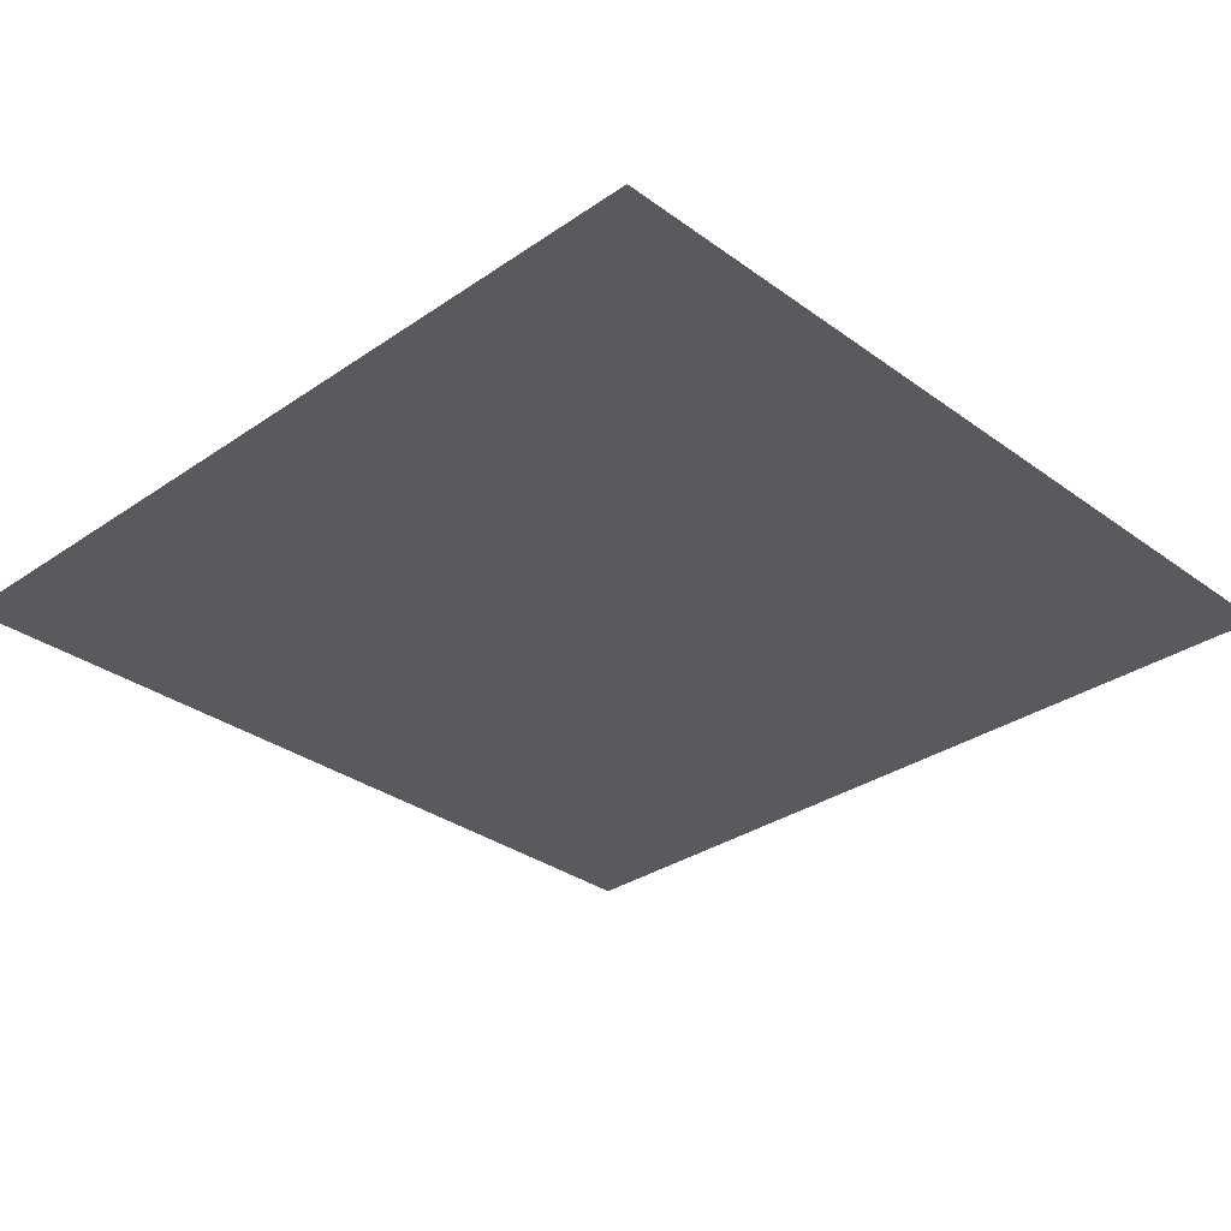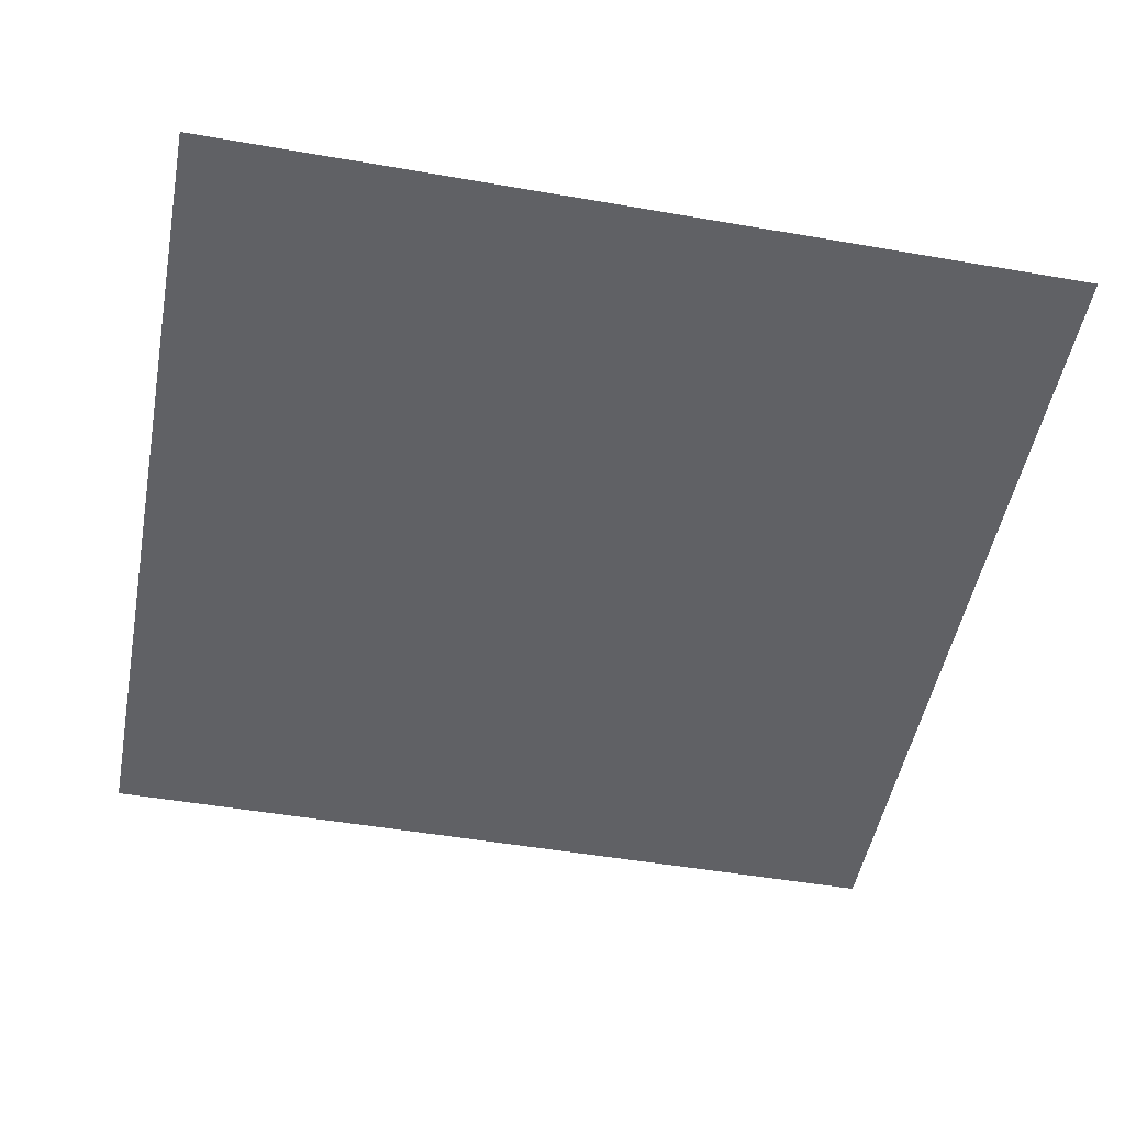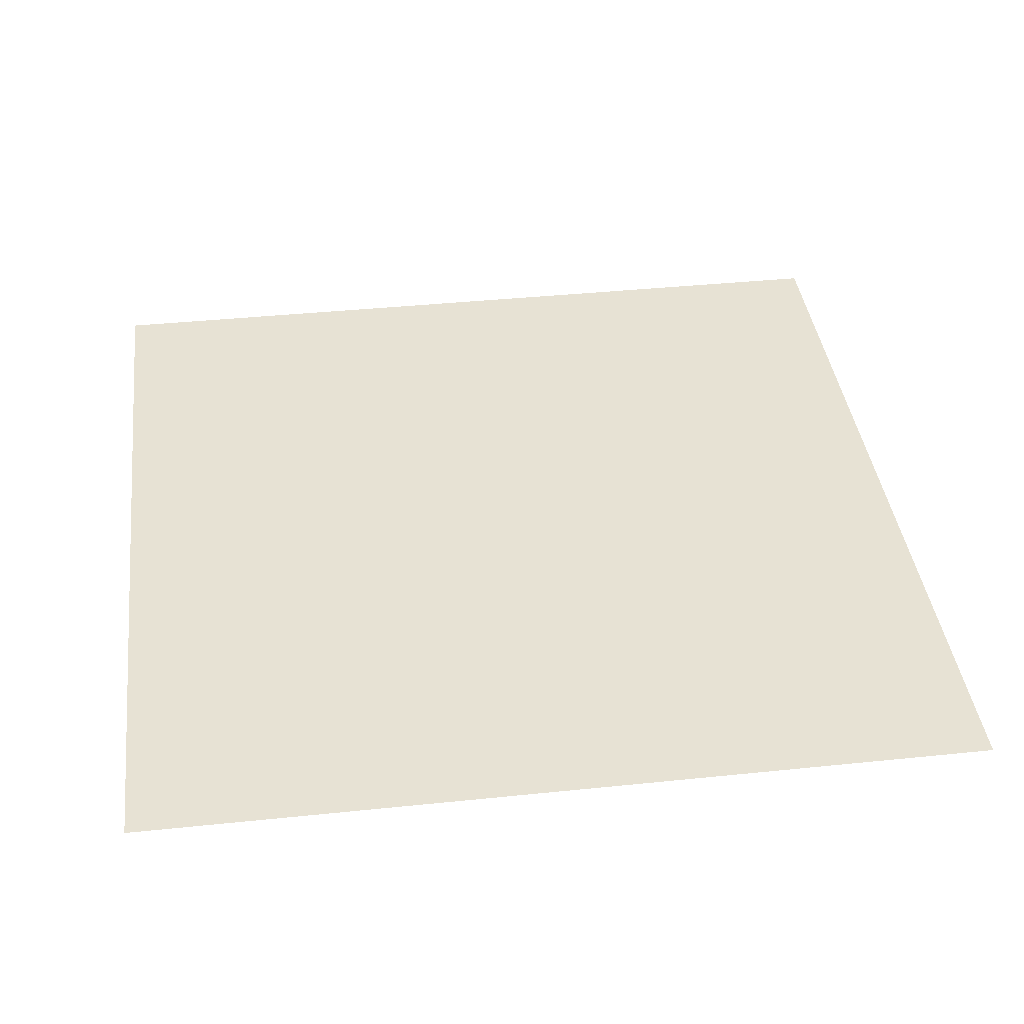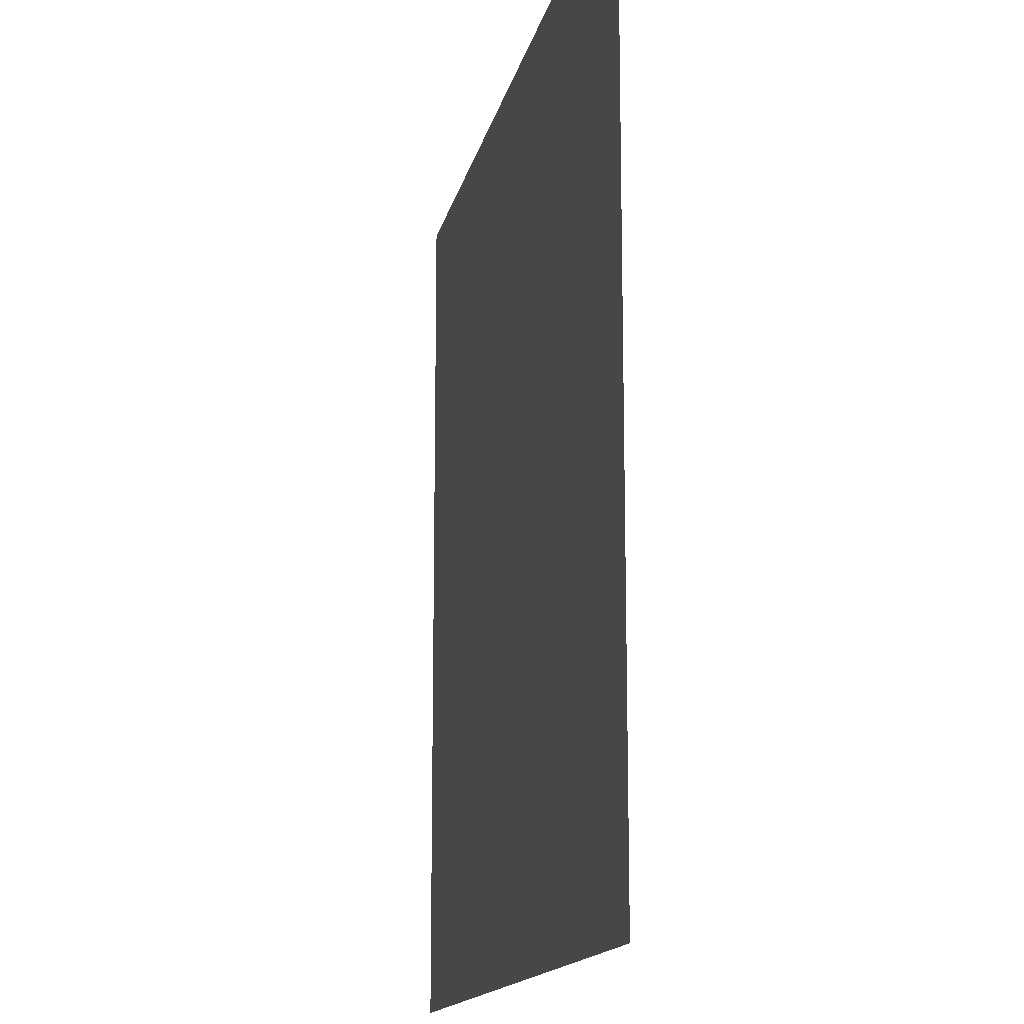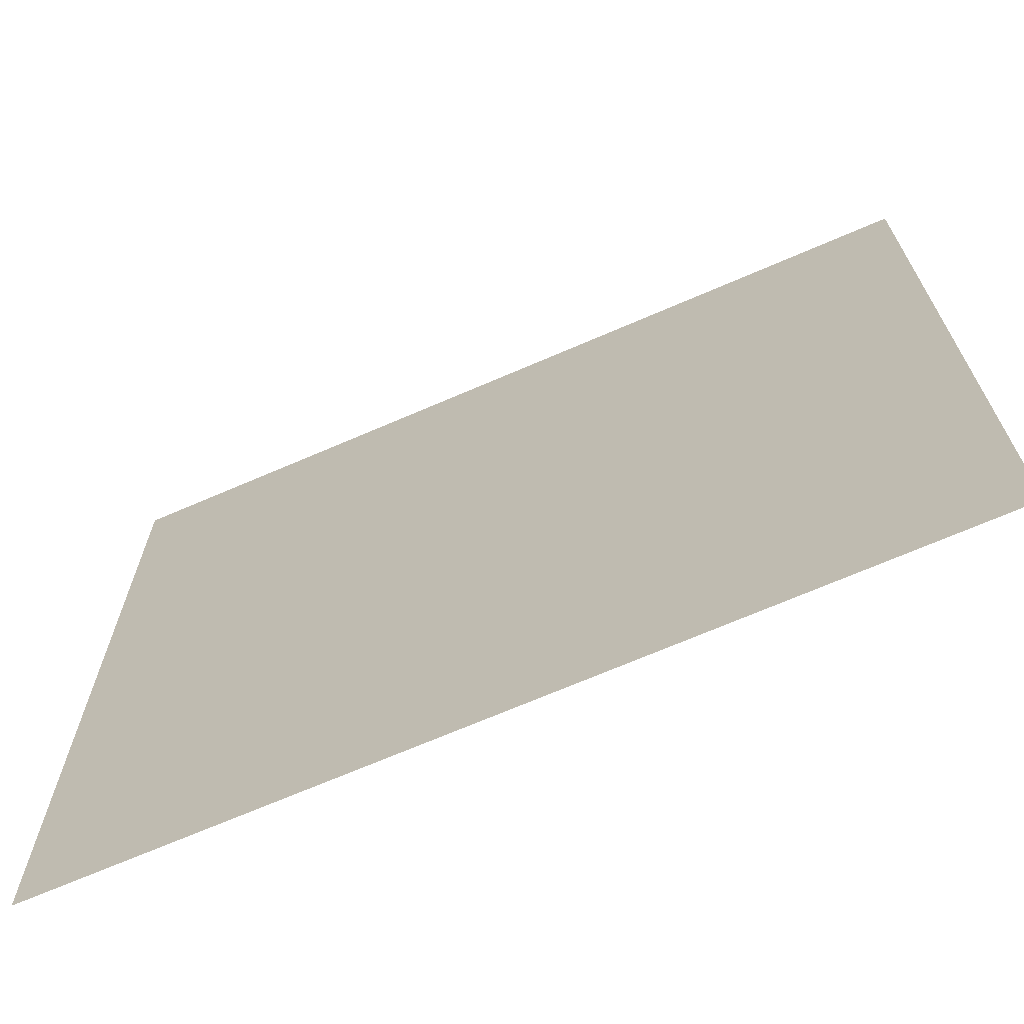
<metadata>
{"format":"obj","ext":"obj","renderer":"f3d","projection":"perspective","resolution":1024,"background":"white","views":[{"elev":-31.6,"azim":134.2,"up":"+Y"},{"elev":-49.9,"azim":79.2,"up":"+Y"},{"elev":39.8,"azim":172.7,"up":"+Y"},{"elev":-14.5,"azim":78.6,"up":"+Z"},{"elev":-69.5,"azim":-156.6,"up":"+Z"}]}
</metadata>
<code>
o pPlane1
v -212 365.8 213.4
v 214.7 365.8 213.4
v 214.7 365.8 -213.4
v -212 365.8 -213.4
f 1 2 3 4

</code>
